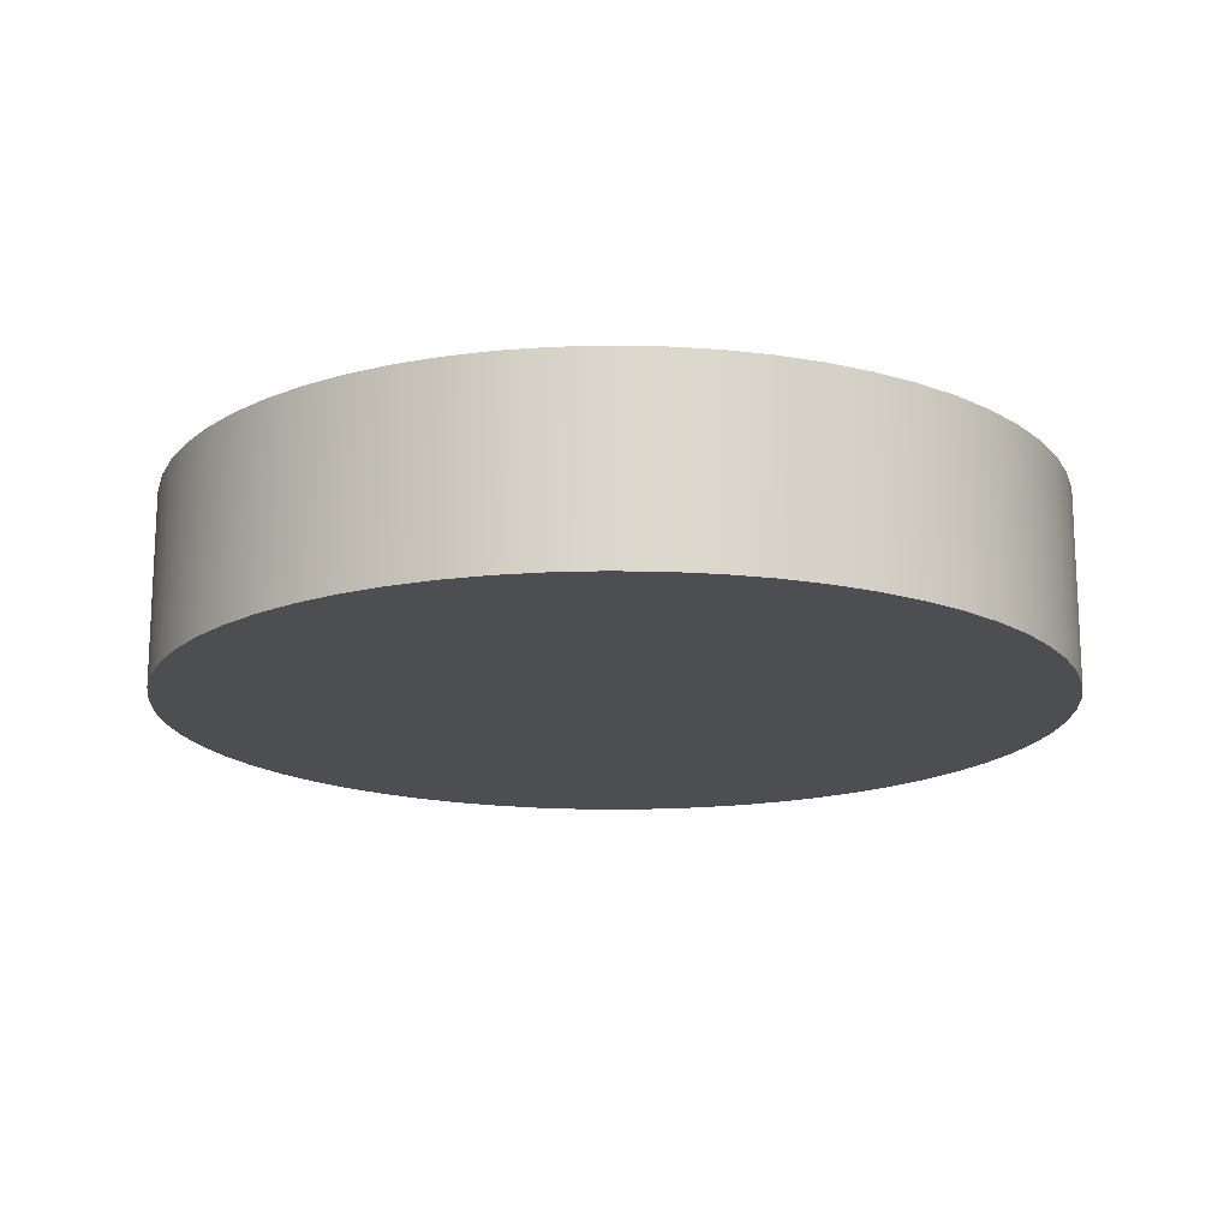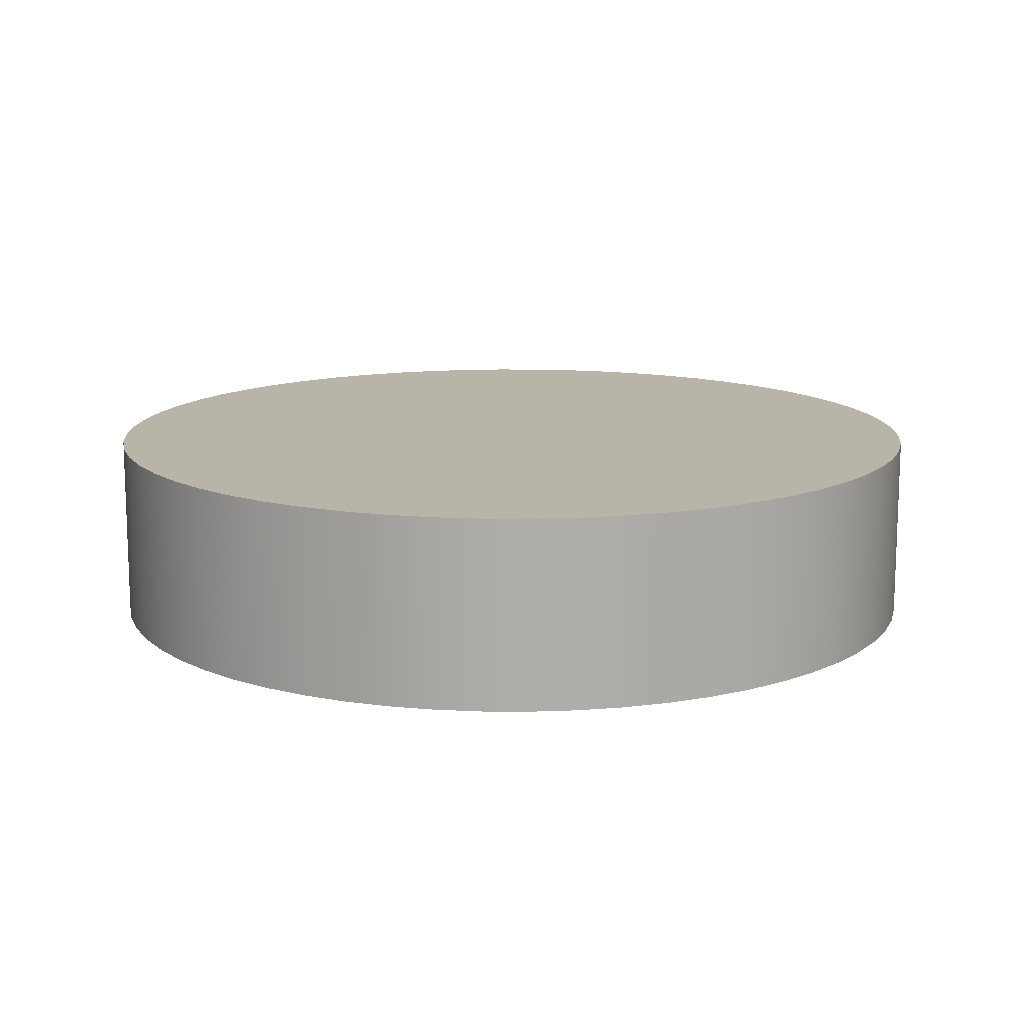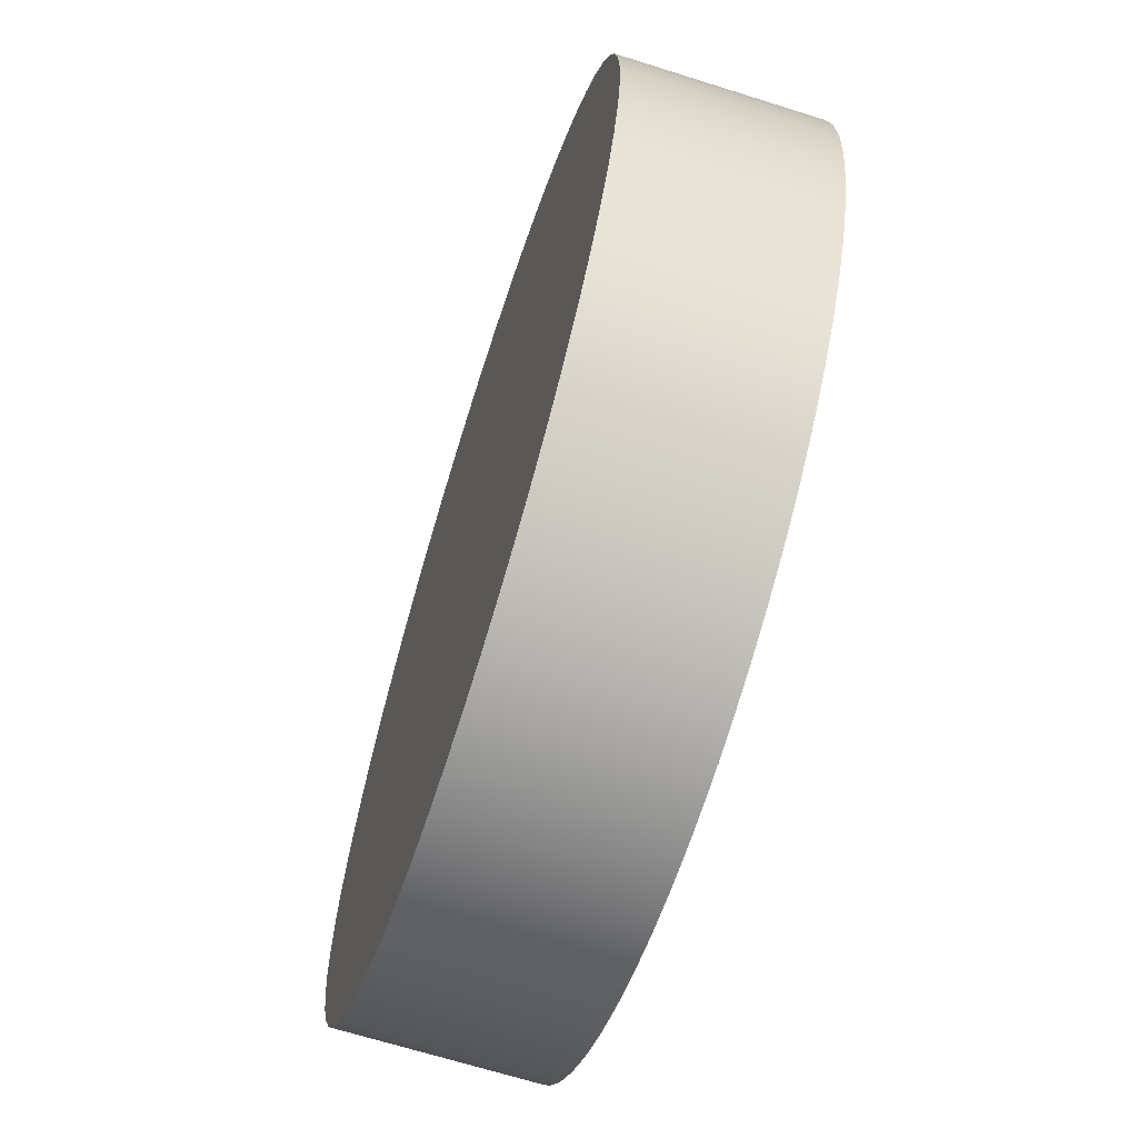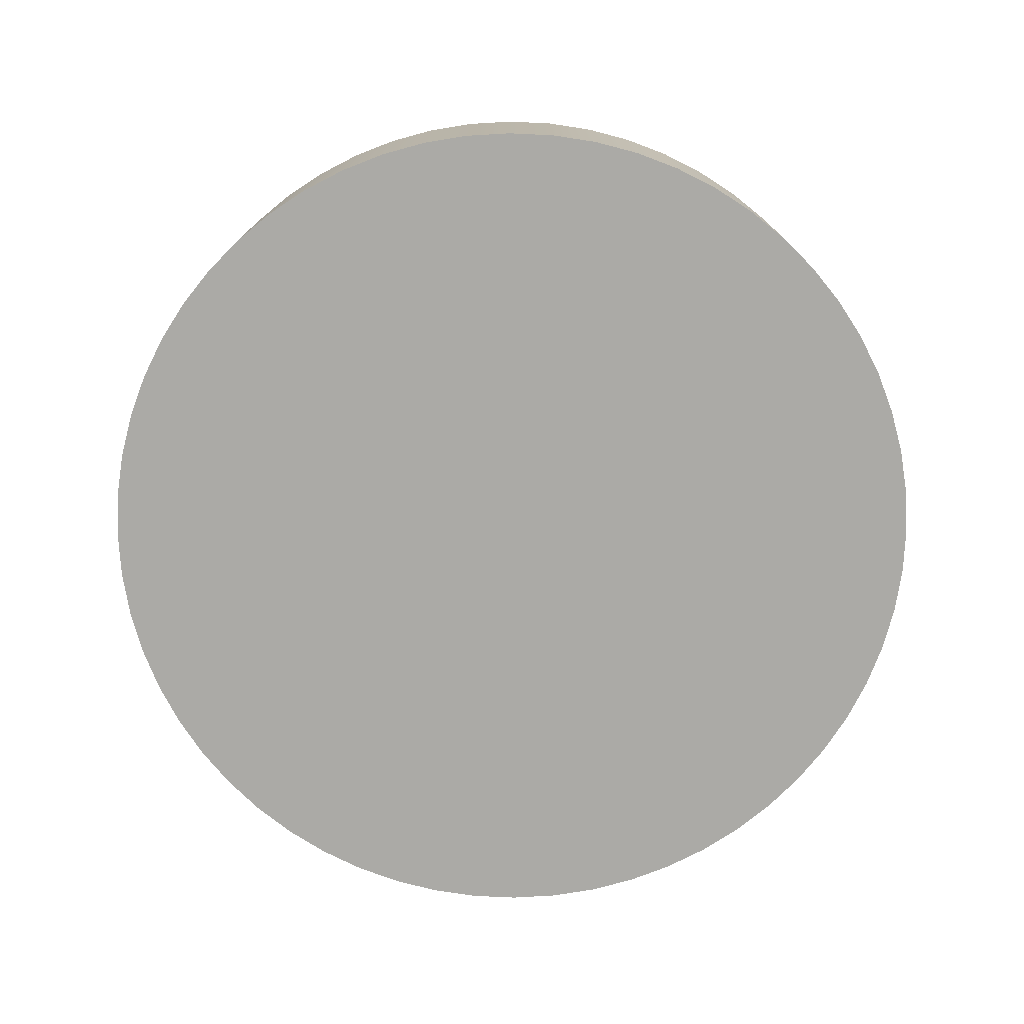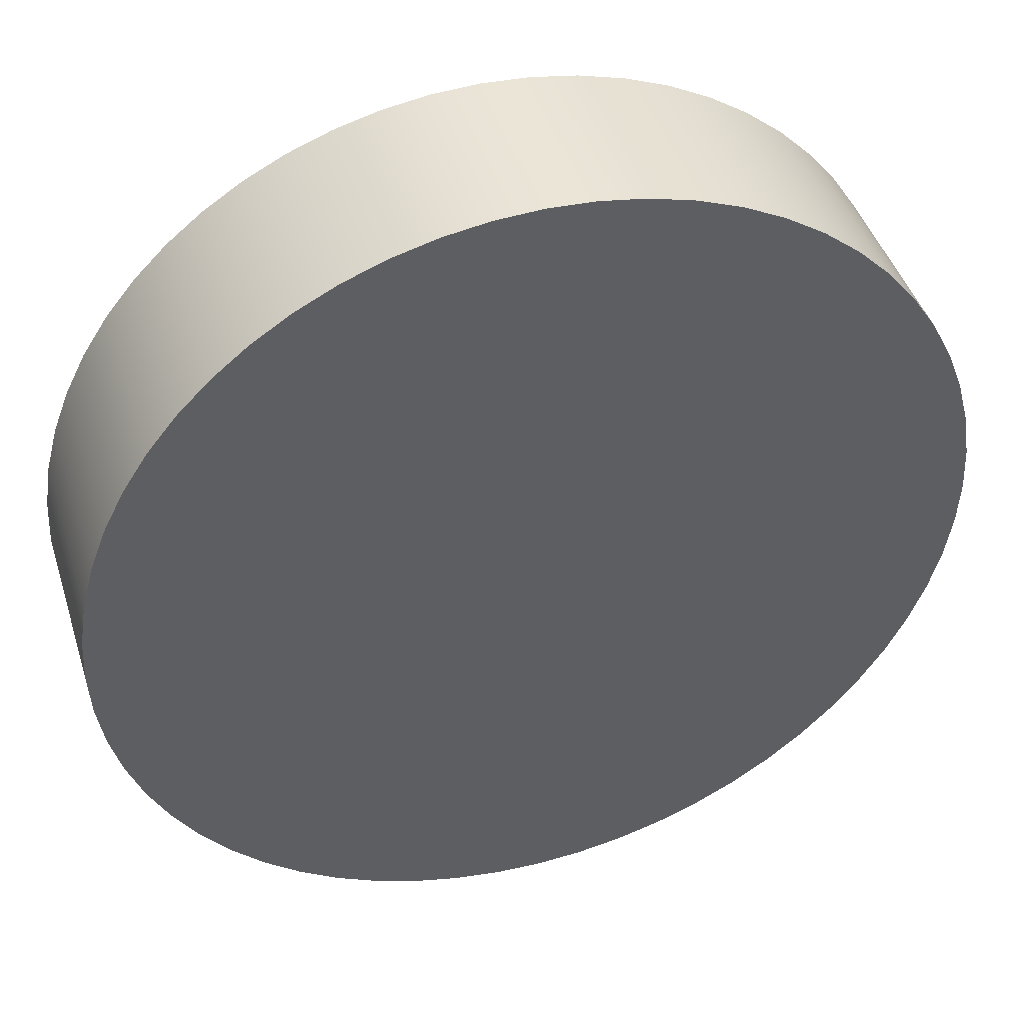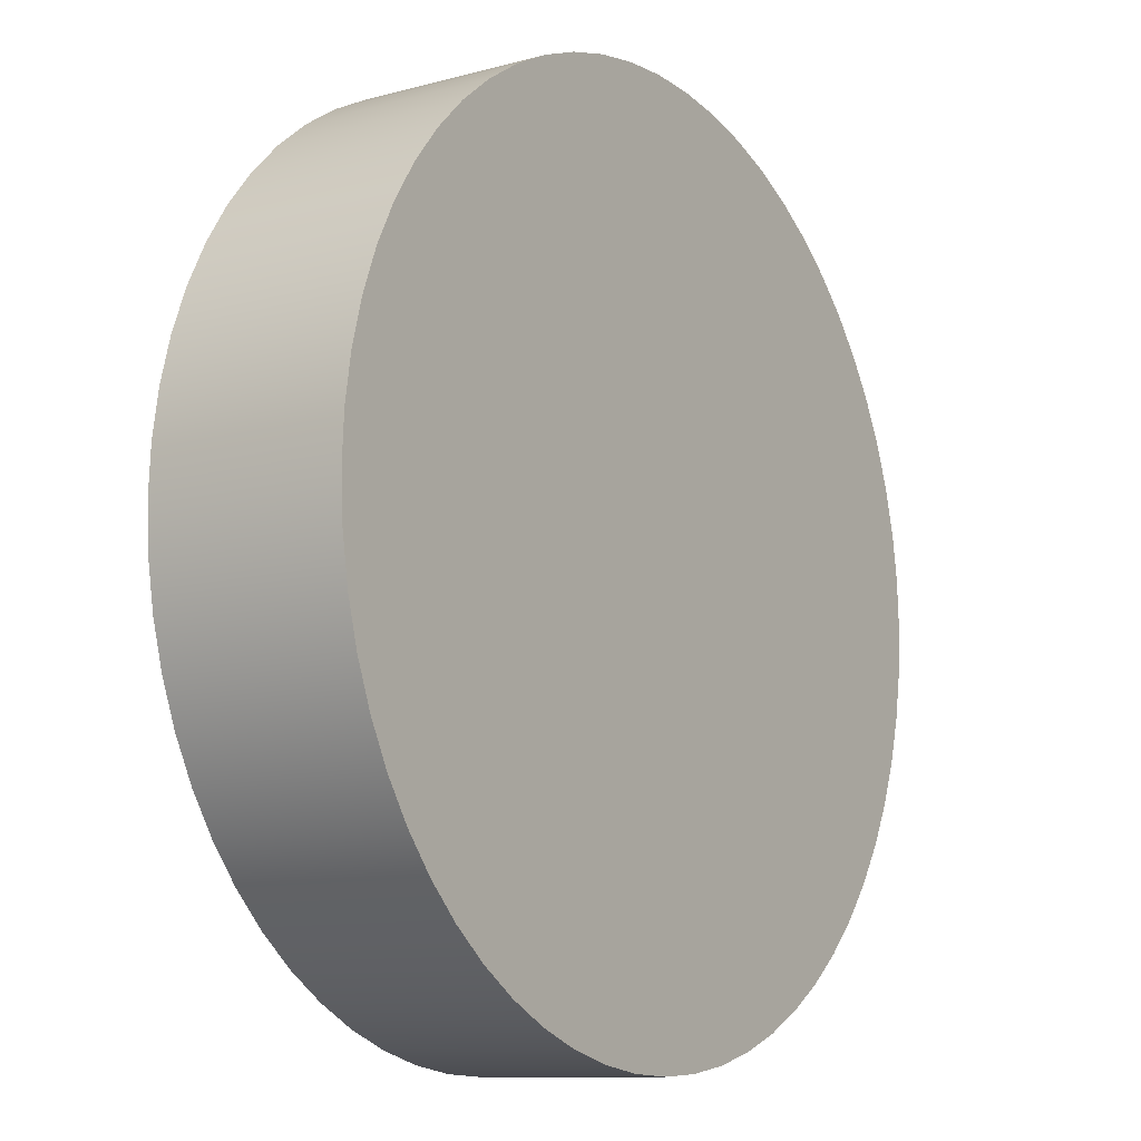
<metadata>
{"format":"obj","ext":"obj","renderer":"f3d","projection":"perspective","resolution":1024,"background":"white","views":[{"elev":-16.7,"azim":42.7,"up":"+Z"},{"elev":13.1,"azim":9.8,"up":"+Z"},{"elev":-67.0,"azim":-107.6,"up":"+Y"},{"elev":-75.8,"azim":0.3,"up":"+Z"},{"elev":44.0,"azim":-17.1,"up":"+Y"},{"elev":-10.5,"azim":-55.8,"up":"+Y"}]}
</metadata>
<code>
v -0.689 -8.438e-17 0.3
v -0.6852 0.07202 0.3
v -0.6739 0.1432 0.3
v -0.6553 0.2129 0.3
v -0.6294 0.2802 0.3
v -0.5967 0.3445 0.3
v -0.5574 0.405 0.3
v -0.512 0.461 0.3
v -0.461 0.512 0.3
v -0.405 0.5574 0.3
v -0.3445 0.5967 0.3
v -0.2802 0.6294 0.3
v -0.2129 0.6553 0.3
v -0.1432 0.6739 0.3
v -0.07202 0.6852 0.3
v 4.219e-17 0.689 0.3
v 0.07202 0.6852 0.3
v 0.1432 0.6739 0.3
v 0.2129 0.6553 0.3
v 0.2802 0.6294 0.3
v 0.3445 0.5967 0.3
v 0.405 0.5574 0.3
v 0.461 0.512 0.3
v 0.512 0.461 0.3
v 0.5574 0.405 0.3
v 0.5967 0.3445 0.3
v 0.6294 0.2802 0.3
v 0.6553 0.2129 0.3
v 0.6739 0.1432 0.3
v 0.6852 0.07202 0.3
v 0.689 0 0.3
v 0.6852 -0.07202 0.3
v 0.6739 -0.1432 0.3
v 0.6553 -0.2129 0.3
v 0.6294 -0.2802 0.3
v 0.5967 -0.3445 0.3
v 0.5574 -0.405 0.3
v 0.512 -0.461 0.3
v 0.461 -0.512 0.3
v 0.405 -0.5574 0.3
v 0.3445 -0.5967 0.3
v 0.2802 -0.6294 0.3
v 0.2129 -0.6553 0.3
v 0.1432 -0.6739 0.3
v 0.07202 -0.6852 0.3
v 4.219e-17 -0.689 0.3
v -0.07202 -0.6852 0.3
v -0.1432 -0.6739 0.3
v -0.2129 -0.6553 0.3
v -0.2802 -0.6294 0.3
v -0.3445 -0.5967 0.3
v -0.405 -0.5574 0.3
v -0.461 -0.512 0.3
v -0.512 -0.461 0.3
v -0.5574 -0.405 0.3
v -0.5967 -0.3445 0.3
v -0.6294 -0.2802 0.3
v -0.6553 -0.2129 0.3
v -0.6739 -0.1432 0.3
v -0.6852 -0.07202 0.3
v -0.689 -8.438e-17 0
v -0.6852 -0.07202 0
v -0.6739 -0.1432 0
v -0.6553 -0.2129 0
v -0.6294 -0.2802 0
v -0.5967 -0.3445 0
v -0.5574 -0.405 0
v -0.512 -0.461 0
v -0.461 -0.512 0
v -0.405 -0.5574 0
v -0.3445 -0.5967 0
v -0.2802 -0.6294 0
v -0.2129 -0.6553 0
v -0.1432 -0.6739 0
v -0.07202 -0.6852 0
v 4.219e-17 -0.689 0
v 0.07202 -0.6852 0
v 0.1432 -0.6739 0
v 0.2129 -0.6553 0
v 0.2802 -0.6294 0
v 0.3445 -0.5967 0
v 0.405 -0.5574 0
v 0.461 -0.512 0
v 0.512 -0.461 0
v 0.5574 -0.405 0
v 0.5967 -0.3445 0
v 0.6294 -0.2802 0
v 0.6553 -0.2129 0
v 0.6739 -0.1432 0
v 0.6852 -0.07202 0
v 0.689 0 0
v 0.6852 0.07202 0
v 0.6739 0.1432 0
v 0.6553 0.2129 0
v 0.6294 0.2802 0
v 0.5967 0.3445 0
v 0.5574 0.405 0
v 0.512 0.461 0
v 0.461 0.512 0
v 0.405 0.5574 0
v 0.3445 0.5967 0
v 0.2802 0.6294 0
v 0.2129 0.6553 0
v 0.1432 0.6739 0
v 0.07202 0.6852 0
v 4.219e-17 0.689 0
v -0.07202 0.6852 0
v -0.1432 0.6739 0
v -0.2129 0.6553 0
v -0.2802 0.6294 0
v -0.3445 0.5967 0
v -0.405 0.5574 0
v -0.461 0.512 0
v -0.512 0.461 0
v -0.5574 0.405 0
v -0.5967 0.3445 0
v -0.6294 0.2802 0
v -0.6553 0.2129 0
v -0.6739 0.1432 0
v -0.6852 0.07202 0
v -0.689 -8.438e-17 0
v -0.689 -8.438e-17 0.3
v -0.689 -8.438e-17 0.3
v -0.6852 -0.07202 0.3
v -0.6739 -0.1432 0.3
v -0.6553 -0.2129 0.3
v -0.6294 -0.2802 0.3
v -0.5967 -0.3445 0.3
v -0.5574 -0.405 0.3
v -0.512 -0.461 0.3
v -0.461 -0.512 0.3
v -0.405 -0.5574 0.3
v -0.3445 -0.5967 0.3
v -0.2802 -0.6294 0.3
v -0.2129 -0.6553 0.3
v -0.1432 -0.6739 0.3
v -0.07202 -0.6852 0.3
v 4.219e-17 -0.689 0.3
v 0.07202 -0.6852 0.3
v 0.1432 -0.6739 0.3
v 0.2129 -0.6553 0.3
v 0.2802 -0.6294 0.3
v 0.3445 -0.5967 0.3
v 0.405 -0.5574 0.3
v 0.461 -0.512 0.3
v 0.512 -0.461 0.3
v 0.5574 -0.405 0.3
v 0.5967 -0.3445 0.3
v 0.6294 -0.2802 0.3
v 0.6553 -0.2129 0.3
v 0.6739 -0.1432 0.3
v 0.6852 -0.07202 0.3
v 0.689 0 0.3
v 0.6852 0.07202 0.3
v 0.6739 0.1432 0.3
v 0.6553 0.2129 0.3
v 0.6294 0.2802 0.3
v 0.5967 0.3445 0.3
v 0.5574 0.405 0.3
v 0.512 0.461 0.3
v 0.461 0.512 0.3
v 0.405 0.5574 0.3
v 0.3445 0.5967 0.3
v 0.2802 0.6294 0.3
v 0.2129 0.6553 0.3
v 0.1432 0.6739 0.3
v 0.07202 0.6852 0.3
v 4.219e-17 0.689 0.3
v -0.07202 0.6852 0.3
v -0.1432 0.6739 0.3
v -0.2129 0.6553 0.3
v -0.2802 0.6294 0.3
v -0.3445 0.5967 0.3
v -0.405 0.5574 0.3
v -0.461 0.512 0.3
v -0.512 0.461 0.3
v -0.5574 0.405 0.3
v -0.5967 0.3445 0.3
v -0.6294 0.2802 0.3
v -0.6553 0.2129 0.3
v -0.6739 0.1432 0.3
v -0.6852 0.07202 0.3
v -0.689 -8.438e-17 0
v -0.6852 0.07202 0
v -0.6739 0.1432 0
v -0.6553 0.2129 0
v -0.6294 0.2802 0
v -0.5967 0.3445 0
v -0.5574 0.405 0
v -0.512 0.461 0
v -0.461 0.512 0
v -0.405 0.5574 0
v -0.3445 0.5967 0
v -0.2802 0.6294 0
v -0.2129 0.6553 0
v -0.1432 0.6739 0
v -0.07202 0.6852 0
v 4.219e-17 0.689 0
v 0.07202 0.6852 0
v 0.1432 0.6739 0
v 0.2129 0.6553 0
v 0.2802 0.6294 0
v 0.3445 0.5967 0
v 0.405 0.5574 0
v 0.461 0.512 0
v 0.512 0.461 0
v 0.5574 0.405 0
v 0.5967 0.3445 0
v 0.6294 0.2802 0
v 0.6553 0.2129 0
v 0.6739 0.1432 0
v 0.6852 0.07202 0
v 0.689 0 0
v 0.6852 -0.07202 0
v 0.6739 -0.1432 0
v 0.6553 -0.2129 0
v 0.6294 -0.2802 0
v 0.5967 -0.3445 0
v 0.5574 -0.405 0
v 0.512 -0.461 0
v 0.461 -0.512 0
v 0.405 -0.5574 0
v 0.3445 -0.5967 0
v 0.2802 -0.6294 0
v 0.2129 -0.6553 0
v 0.1432 -0.6739 0
v 0.07202 -0.6852 0
v 4.219e-17 -0.689 0
v -0.07202 -0.6852 0
v -0.1432 -0.6739 0
v -0.2129 -0.6553 0
v -0.2802 -0.6294 0
v -0.3445 -0.5967 0
v -0.405 -0.5574 0
v -0.461 -0.512 0
v -0.512 -0.461 0
v -0.5574 -0.405 0
v -0.5967 -0.3445 0
v -0.6294 -0.2802 0
v -0.6553 -0.2129 0
v -0.6739 -0.1432 0
v -0.6852 -0.07202 0
g 2f6ef240-e2a6-11ea-a1ab-54bf646e7e1f
f 2 120 1
f 1 120 121
f 122 61 60
f 60 61 62
f 60 62 59
f 59 62 63
f 59 63 58
f 58 63 64
f 58 64 57
f 57 64 65
f 57 65 56
f 56 65 66
f 56 66 55
f 55 66 67
f 55 67 54
f 54 67 68
f 54 68 53
f 53 68 69
f 53 69 52
f 52 69 70
f 52 70 51
f 51 70 71
f 51 71 50
f 50 71 72
f 50 72 49
f 49 72 73
f 49 73 48
f 48 73 74
f 48 74 47
f 47 74 75
f 47 75 46
f 46 75 76
f 46 76 45
f 45 76 77
f 45 77 44
f 44 77 78
f 44 78 43
f 43 78 79
f 43 79 42
f 42 79 80
f 42 80 41
f 41 80 81
f 41 81 40
f 40 81 82
f 40 82 39
f 39 82 83
f 39 83 38
f 38 83 84
f 38 84 37
f 37 84 85
f 37 85 36
f 36 85 86
f 36 86 35
f 35 86 87
f 35 87 34
f 34 87 88
f 34 88 33
f 33 88 89
f 33 89 32
f 32 89 90
f 32 90 31
f 31 90 91
f 31 91 30
f 30 91 92
f 30 92 29
f 29 92 93
f 29 93 28
f 28 93 94
f 28 94 27
f 27 94 95
f 27 95 26
f 26 95 96
f 26 96 25
f 25 96 97
f 25 97 24
f 24 97 98
f 24 98 23
f 23 98 99
f 23 99 22
f 22 99 100
f 22 100 21
f 21 100 101
f 21 101 20
f 20 101 102
f 20 102 19
f 19 102 103
f 19 103 18
f 18 103 104
f 18 104 17
f 17 104 105
f 17 105 16
f 16 105 106
f 16 106 15
f 15 106 107
f 15 107 14
f 14 107 108
f 14 108 13
f 13 108 109
f 13 109 12
f 12 109 110
f 12 110 11
f 11 110 111
f 11 111 10
f 10 111 112
f 10 112 9
f 9 112 113
f 9 113 8
f 8 113 114
f 8 114 7
f 7 114 115
f 7 115 6
f 6 115 116
f 6 116 5
f 5 116 117
f 5 117 4
f 4 117 118
f 4 118 3
f 3 118 119
f 3 119 2
f 2 119 120
g 2f761e82-e2a6-11ea-8d4b-54bf646e7e1f
f 124 152 123
f 123 152 153
f 123 153 182
f 182 153 154
f 182 154 181
f 181 154 155
f 181 155 180
f 180 155 156
f 180 156 179
f 179 156 157
f 179 157 178
f 178 157 158
f 178 158 177
f 177 158 159
f 177 159 176
f 176 159 160
f 176 160 175
f 175 160 161
f 175 161 174
f 174 161 162
f 174 162 173
f 173 162 163
f 173 163 172
f 172 163 164
f 172 164 171
f 171 164 165
f 171 165 170
f 170 165 166
f 170 166 169
f 169 166 167
f 169 167 168
f 152 124 151
f 151 124 125
f 151 125 150
f 150 125 126
f 150 126 149
f 149 126 127
f 149 127 148
f 148 127 128
f 148 128 147
f 147 128 129
f 147 129 146
f 146 129 130
f 146 130 145
f 145 130 131
f 145 131 144
f 144 131 132
f 144 132 143
f 143 132 133
f 143 133 142
f 142 133 134
f 142 134 141
f 141 134 135
f 141 135 140
f 140 135 136
f 140 136 139
f 139 136 137
f 139 137 138
g 2f7d98c0-e2a6-11ea-a6b0-54bf646e7e1f
f 184 212 183
f 183 212 213
f 183 213 242
f 242 213 214
f 242 214 241
f 241 214 215
f 241 215 240
f 240 215 216
f 240 216 239
f 239 216 217
f 239 217 238
f 238 217 218
f 238 218 237
f 237 218 219
f 237 219 236
f 236 219 220
f 236 220 235
f 235 220 221
f 235 221 234
f 234 221 222
f 234 222 233
f 233 222 223
f 233 223 232
f 232 223 224
f 232 224 231
f 231 224 225
f 231 225 230
f 230 225 226
f 230 226 229
f 229 226 227
f 229 227 228
f 212 184 211
f 211 184 185
f 211 185 210
f 210 185 186
f 210 186 209
f 209 186 187
f 209 187 208
f 208 187 188
f 208 188 207
f 207 188 189
f 207 189 206
f 206 189 190
f 206 190 205
f 205 190 191
f 205 191 204
f 204 191 192
f 204 192 203
f 203 192 193
f 203 193 202
f 202 193 194
f 202 194 201
f 201 194 195
f 201 195 200
f 200 195 196
f 200 196 199
f 199 196 197
f 199 197 198

</code>
